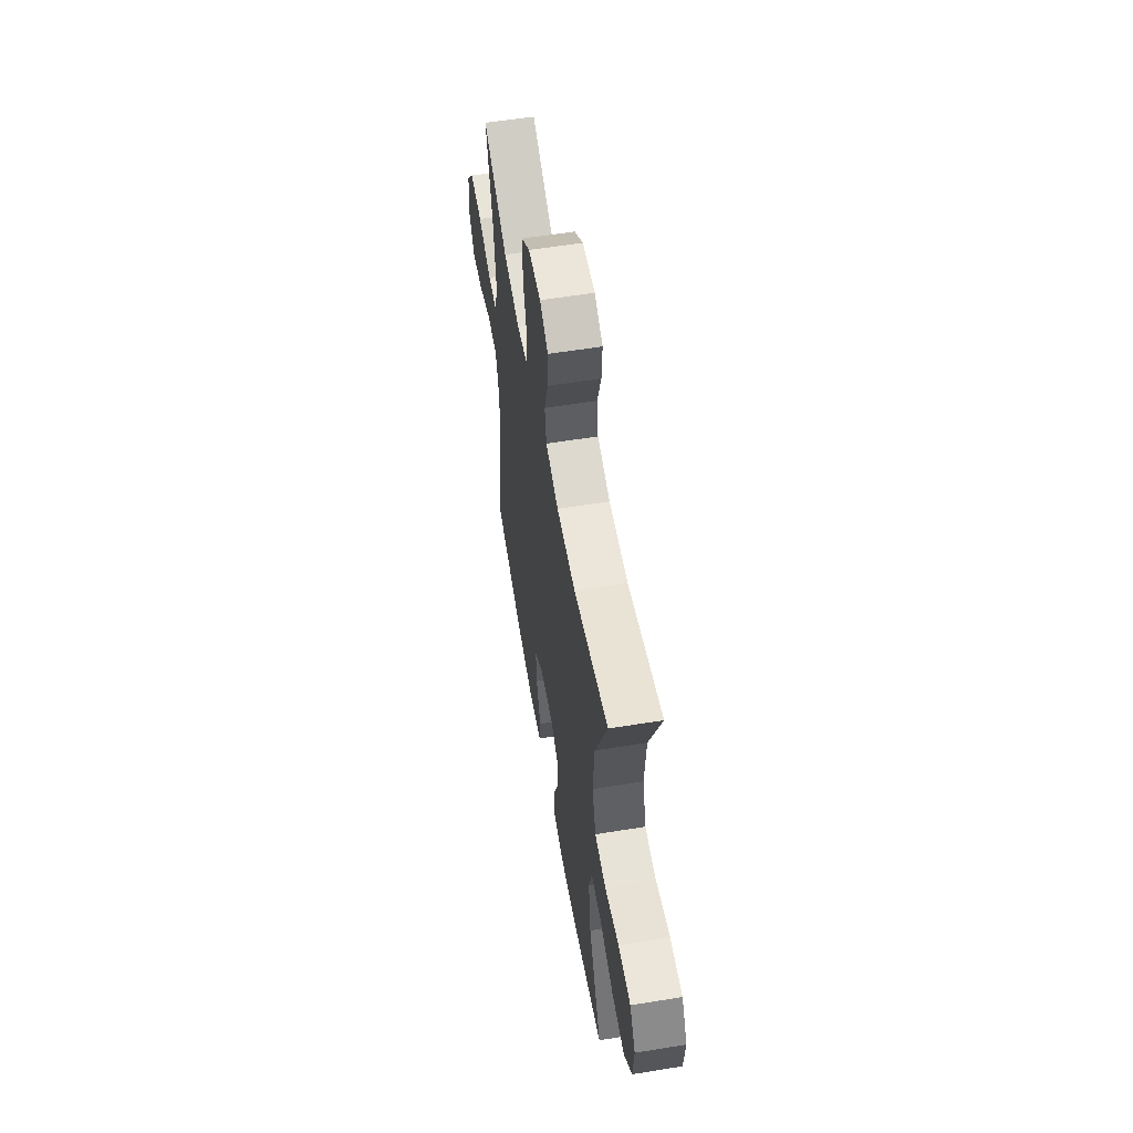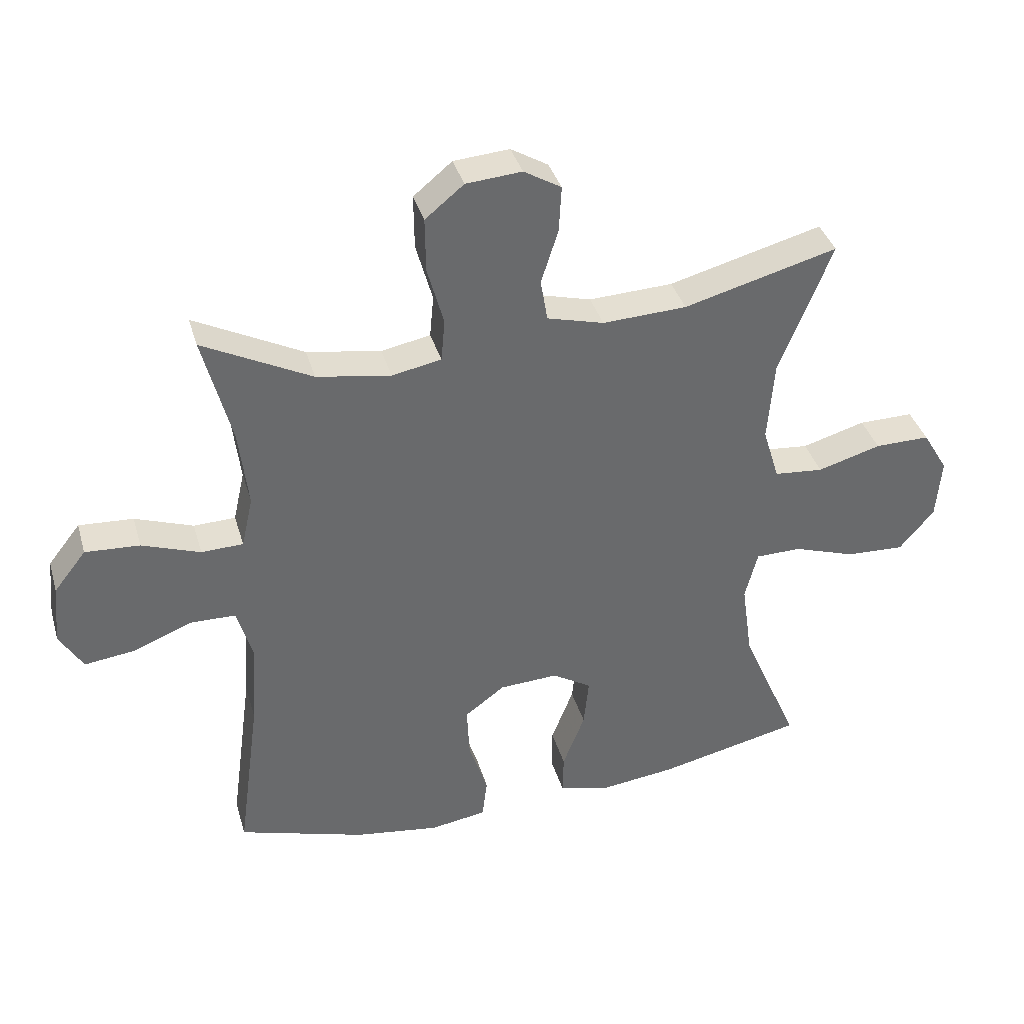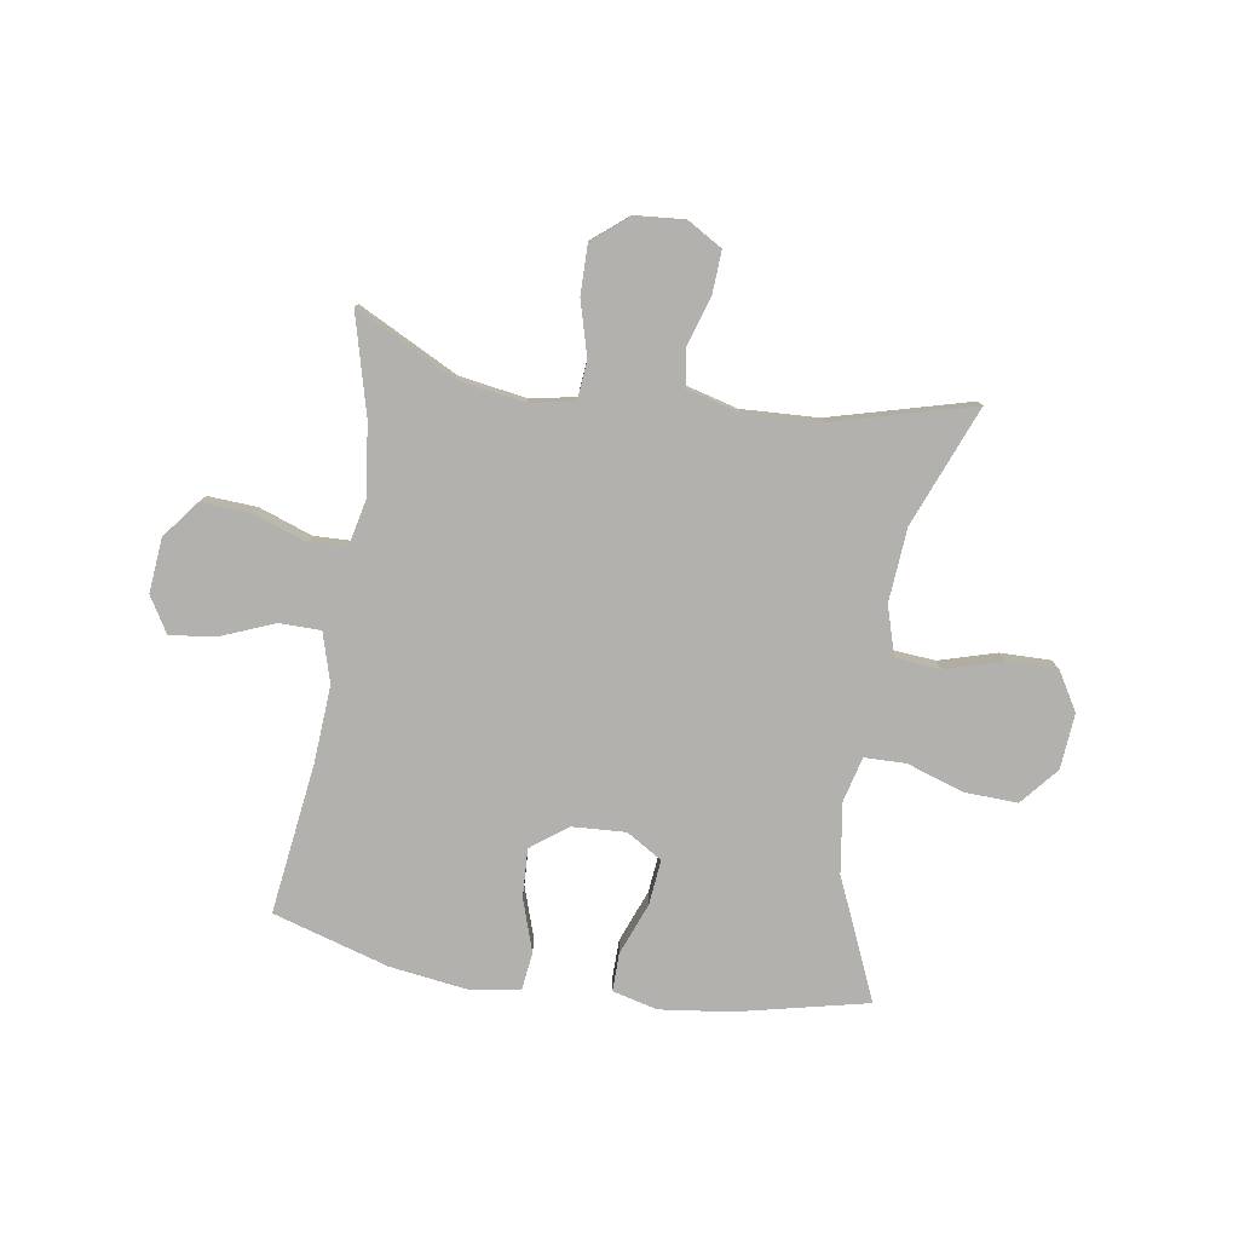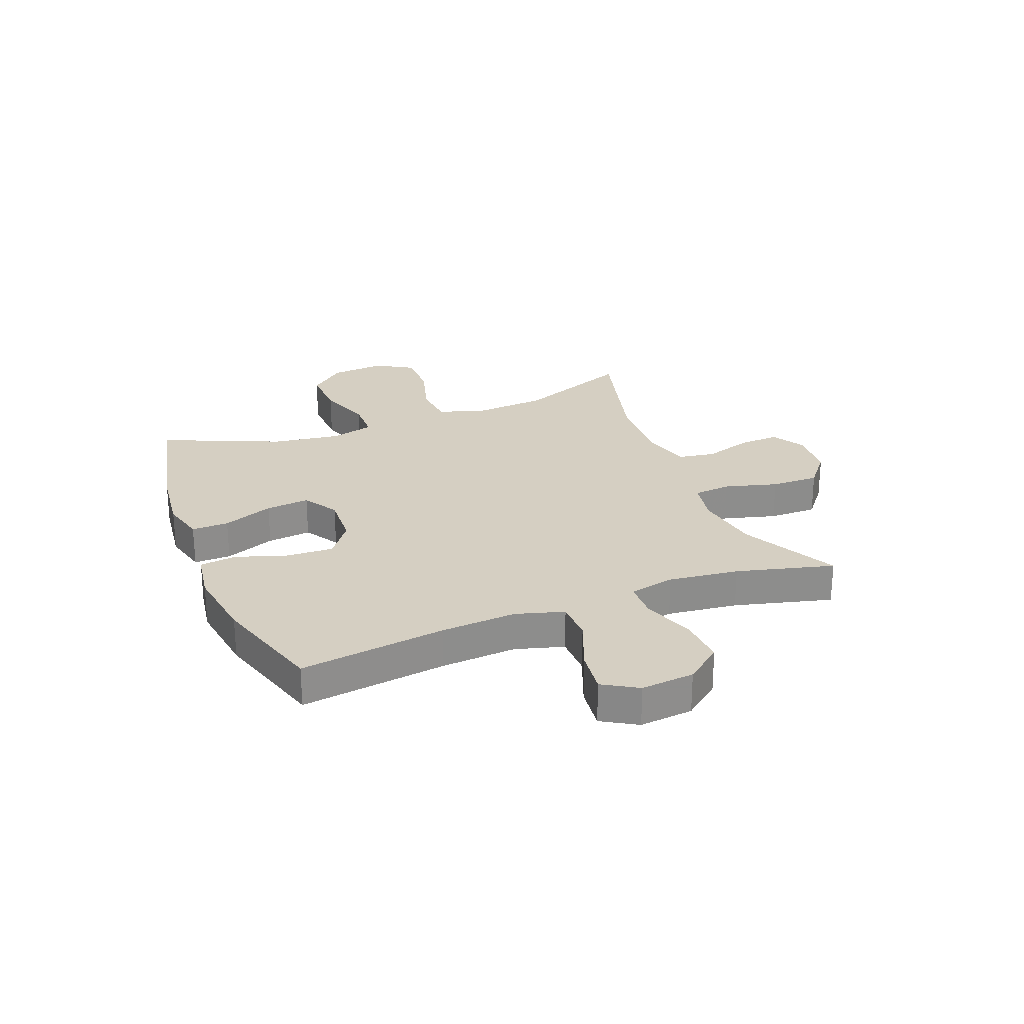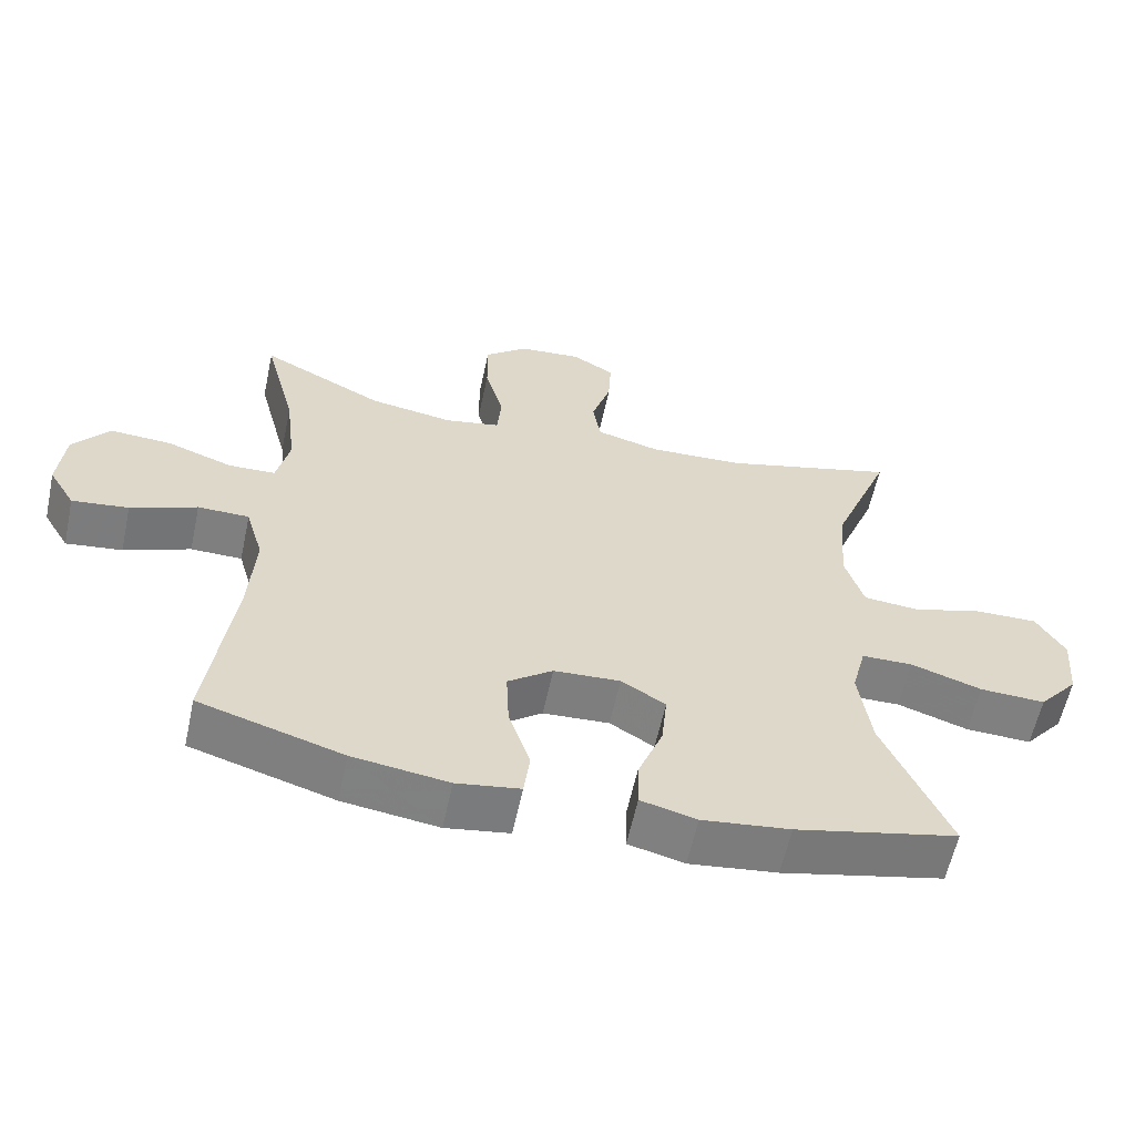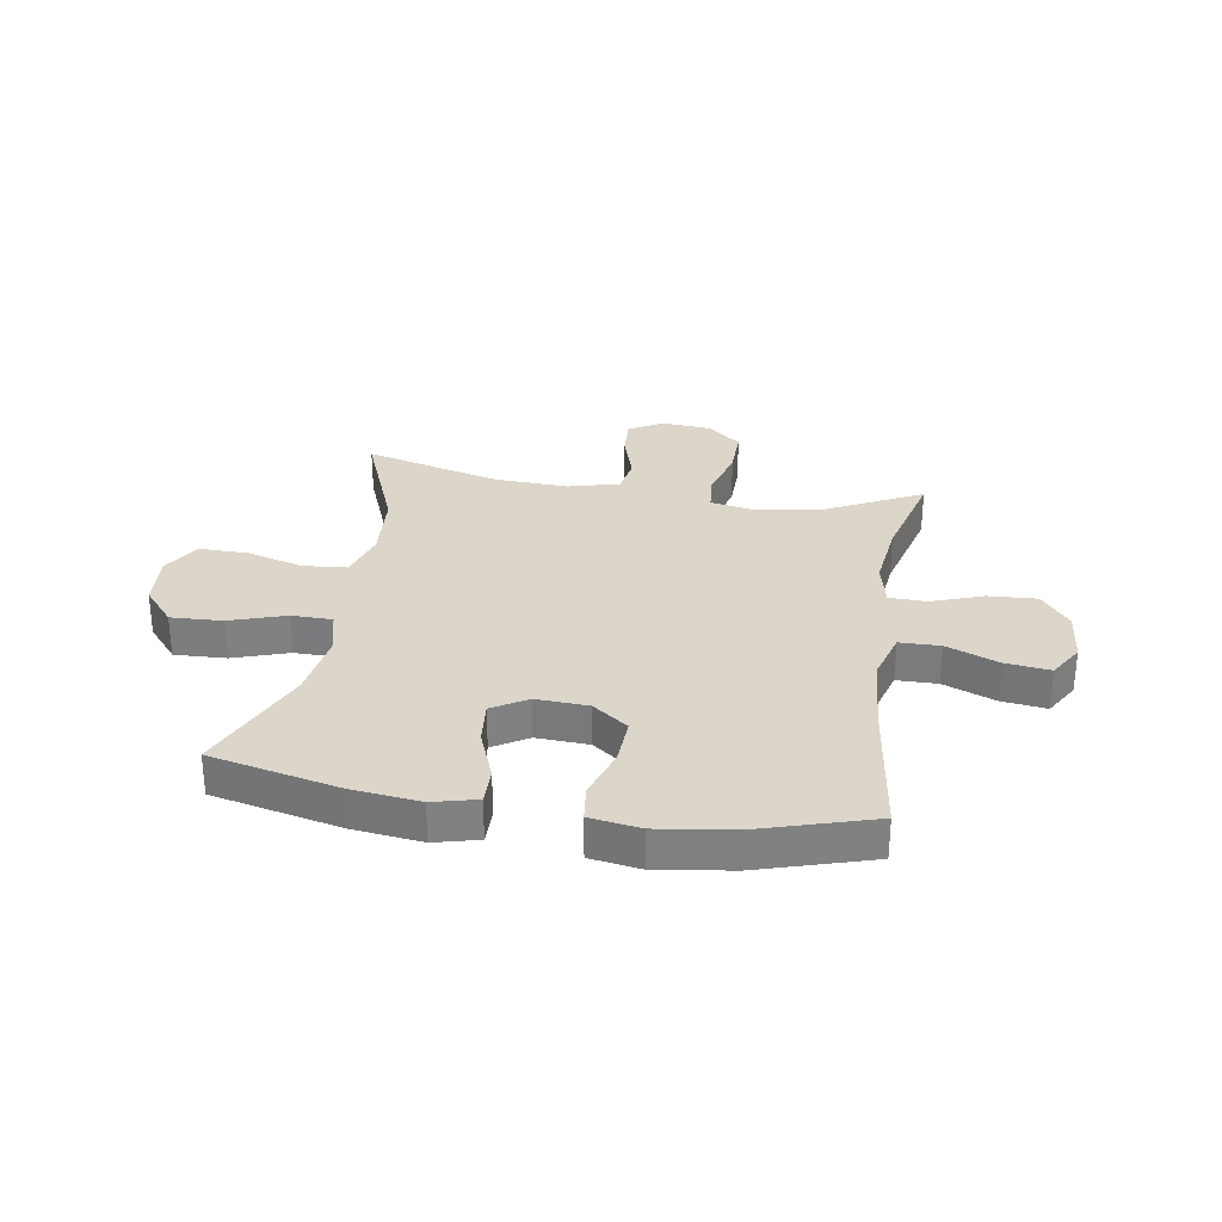
<metadata>
{"format":"obj","ext":"obj","renderer":"f3d","projection":"perspective","resolution":1024,"background":"white","views":[{"elev":57.6,"azim":80.4,"up":"+Z"},{"elev":37.4,"azim":-15.7,"up":"+Z"},{"elev":-79.3,"azim":-8.9,"up":"+Y"},{"elev":25.9,"azim":-111.5,"up":"+Y"},{"elev":-59.8,"azim":-12.1,"up":"+Z"},{"elev":30.1,"azim":-170.8,"up":"+Y"}]}
</metadata>
<code>
v 0.5 0.07 0.5
v 0.417 0.07 0.292
v 0.407 0.07 0.164
v 0.433 0.07 0.079
v 0.511 0.07 0.072
v 0.611 0.07 0.101
v 0.698 0.07 0.102
v 0.738 0.07 0.035
v 0.73 0.07 -0.062
v 0.675 0.07 -0.127
v 0.583 0.07 -0.123
v 0.484 0.07 -0.09
v 0.412 0.07 -0.091
v 0.392 0.07 -0.169
v 0.409 0.07 -0.29
v 0.5 0.07 -0.5
v 0.273 0.07 -0.551
v 0.15 0.07 -0.566
v 0.072 0.07 -0.546
v 0.073 0.07 -0.48
v 0.108 0.07 -0.39
v 0.116 0.07 -0.312
v 0.054 0.07 -0.274
v -0.039 0.07 -0.279
v -0.102 0.07 -0.326
v -0.098 0.07 -0.41
v -0.068 0.07 -0.501
v -0.076 0.07 -0.566
v -0.165 0.07 -0.58
v -0.299 0.07 -0.561
v -0.5 0.07 -0.5
v -0.465 0.07 -0.239
v -0.456 0.07 -0.105
v -0.481 0.07 -0.019
v -0.553 0.07 -0.018
v -0.646 0.07 -0.055
v -0.725 0.07 -0.065
v -0.762 0.07 -0.003
v -0.753 0.07 0.092
v -0.702 0.07 0.157
v -0.616 0.07 0.152
v -0.524 0.07 0.119
v -0.458 0.07 0.121
v -0.44 0.07 0.202
v -0.455 0.07 0.327
v -0.5 0.07 0.5
v -0.328 0.07 0.412
v -0.211 0.07 0.393
v -0.133 0.07 0.408
v -0.127 0.07 0.475
v -0.153 0.07 0.569
v -0.154 0.07 0.655
v -0.093 0.07 0.705
v -0.005 0.07 0.712
v 0.054 0.07 0.677
v 0.05 0.07 0.604
v 0.023 0.07 0.519
v 0.034 0.07 0.453
v 0.124 0.07 0.429
v 0.257 0.07 0.435
v 0.5 0 0.5
v 0.417 0 0.292
v 0.407 0 0.164
v 0.433 0 0.079
v 0.511 0 0.072
v 0.611 0 0.101
v 0.698 0 0.102
v 0.738 0 0.035
v 0.73 0 -0.062
v 0.675 0 -0.127
v 0.583 0 -0.123
v 0.484 0 -0.09
v 0.412 0 -0.091
v 0.392 0 -0.169
v 0.409 0 -0.29
v 0.5 0 -0.5
v 0.273 0 -0.551
v 0.15 0 -0.566
v 0.072 0 -0.546
v 0.073 0 -0.48
v 0.108 0 -0.39
v 0.116 0 -0.312
v 0.054 0 -0.274
v -0.039 0 -0.279
v -0.102 0 -0.326
v -0.098 0 -0.41
v -0.068 0 -0.501
v -0.076 0 -0.566
v -0.165 0 -0.58
v -0.299 0 -0.561
v -0.5 0 -0.5
v -0.465 0 -0.239
v -0.456 0 -0.105
v -0.481 0 -0.019
v -0.553 0 -0.018
v -0.646 0 -0.055
v -0.725 0 -0.065
v -0.762 0 -0.003
v -0.753 0 0.092
v -0.702 0 0.157
v -0.616 0 0.152
v -0.524 0 0.119
v -0.458 0 0.121
v -0.44 0 0.202
v -0.455 0 0.327
v -0.5 0 0.5
v -0.328 0 0.412
v -0.211 0 0.393
v -0.133 0 0.408
v -0.127 0 0.475
v -0.153 0 0.569
v -0.154 0 0.655
v -0.093 0 0.705
v -0.005 0 0.712
v 0.054 0 0.677
v 0.05 0 0.604
v 0.023 0 0.519
v 0.034 0 0.453
v 0.124 0 0.429
v 0.257 0 0.435
f 55 56 57
f 54 55 57
f 53 54 57
f 52 53 57
f 51 52 57
f 50 51 57
f 49 50 57 58
f 45 46 47
f 44 45 47 48
f 43 44 48 49
f 40 41 42
f 39 40 42
f 38 39 42
f 37 38 42
f 36 37 42
f 35 36 42
f 34 35 42 43
f 49 58 59
f 43 49 59
f 34 43 59
f 33 34 59
f 30 31 32
f 29 30 32
f 28 29 32
f 27 28 32
f 26 27 32
f 19 20 21
f 18 19 21
f 17 18 21
f 16 17 21
f 15 16 21
f 14 15 21 22
f 13 14 22 23
f 10 11 12
f 9 10 12
f 8 9 12
f 7 8 12
f 6 7 12
f 5 6 12
f 4 5 12 13
f 13 23 24
f 4 13 24
f 3 4 24
f 60 1 2
f 3 24 25
f 2 3 25
f 60 2 25
f 59 60 25
f 33 59 25
f 25 26 32 33
f 117 116 115
f 117 115 114
f 117 114 113
f 117 113 112
f 117 112 111
f 117 111 110
f 118 117 110 109
f 107 106 105
f 108 107 105 104
f 109 108 104 103
f 102 101 100
f 102 100 99
f 102 99 98
f 102 98 97
f 102 97 96
f 102 96 95
f 103 102 95 94
f 119 118 109
f 119 109 103
f 119 103 94
f 119 94 93
f 92 91 90
f 92 90 89
f 92 89 88
f 92 88 87
f 92 87 86
f 81 80 79
f 81 79 78
f 81 78 77
f 81 77 76
f 81 76 75
f 82 81 75 74
f 83 82 74 73
f 72 71 70
f 72 70 69
f 72 69 68
f 72 68 67
f 72 67 66
f 72 66 65
f 73 72 65 64
f 84 83 73
f 84 73 64
f 84 64 63
f 62 61 120
f 85 84 63
f 85 63 62
f 85 62 120
f 85 120 119
f 85 119 93
f 93 92 86 85
f 1 61 62 2
f 2 62 63 3
f 3 63 64 4
f 4 64 65 5
f 5 65 66 6
f 6 66 67 7
f 7 67 68 8
f 8 68 69 9
f 9 69 70 10
f 10 70 71 11
f 11 71 72 12
f 12 72 73 13
f 13 73 74 14
f 14 74 75 15
f 15 75 76 16
f 16 76 77 17
f 17 77 78 18
f 18 78 79 19
f 19 79 80 20
f 20 80 81 21
f 21 81 82 22
f 22 82 83 23
f 23 83 84 24
f 24 84 85 25
f 25 85 86 26
f 26 86 87 27
f 27 87 88 28
f 28 88 89 29
f 29 89 90 30
f 30 90 91 31
f 31 91 92 32
f 32 92 93 33
f 33 93 94 34
f 34 94 95 35
f 35 95 96 36
f 36 96 97 37
f 37 97 98 38
f 38 98 99 39
f 39 99 100 40
f 40 100 101 41
f 41 101 102 42
f 42 102 103 43
f 43 103 104 44
f 44 104 105 45
f 45 105 106 46
f 46 106 107 47
f 47 107 108 48
f 48 108 109 49
f 49 109 110 50
f 50 110 111 51
f 51 111 112 52
f 52 112 113 53
f 53 113 114 54
f 54 114 115 55
f 55 115 116 56
f 56 116 117 57
f 57 117 118 58
f 58 118 119 59
f 59 119 120 60
f 60 120 61 1

</code>
